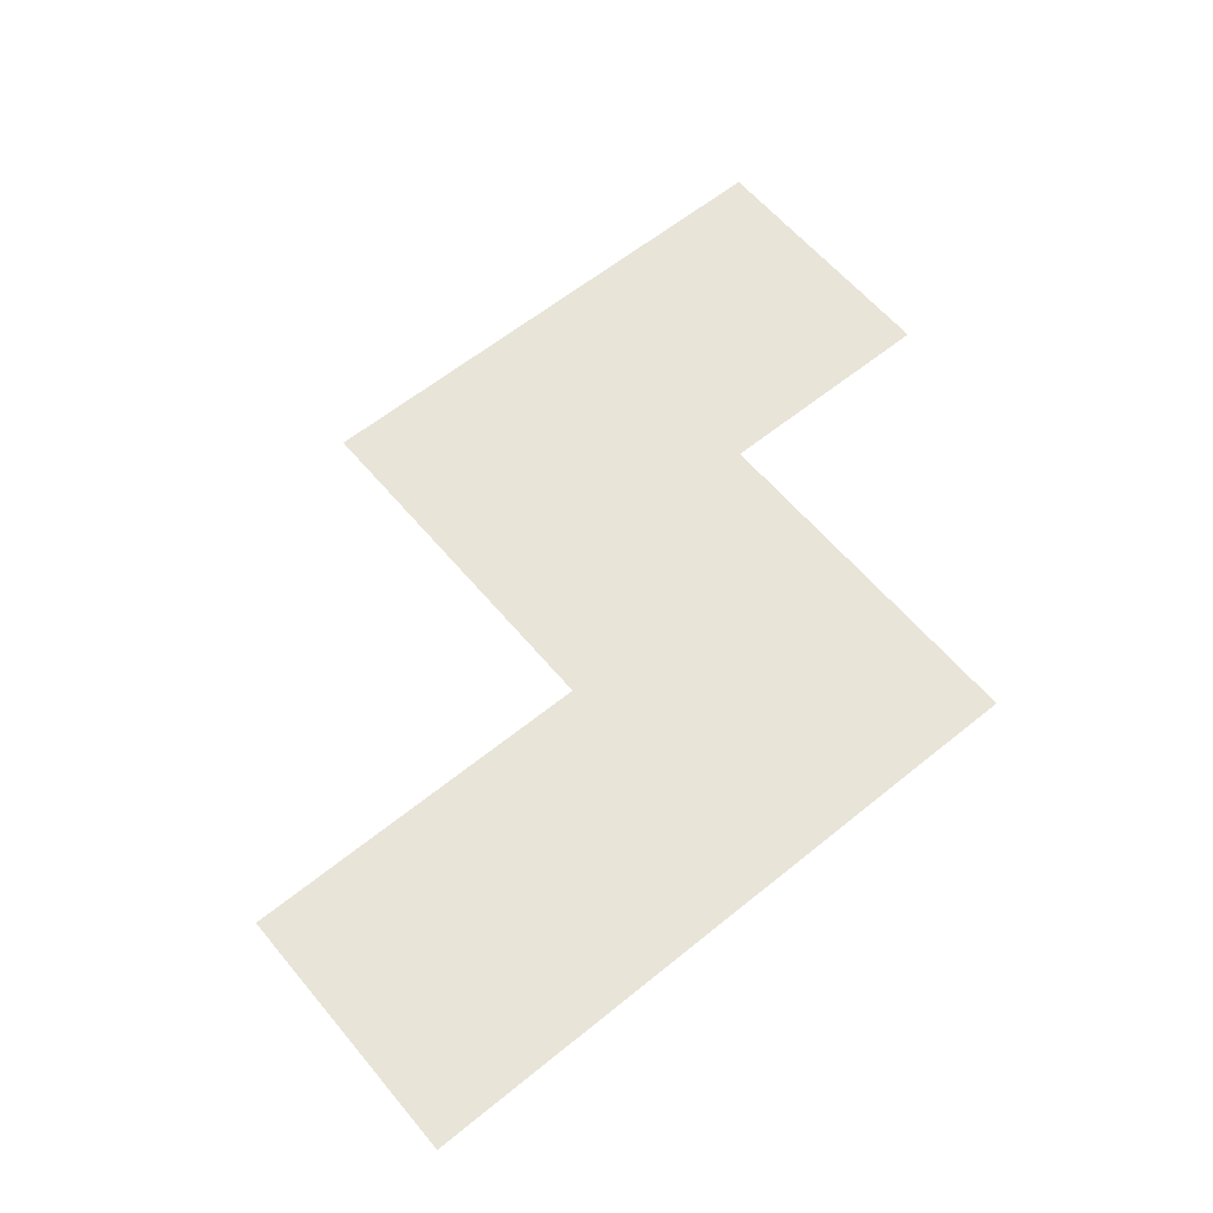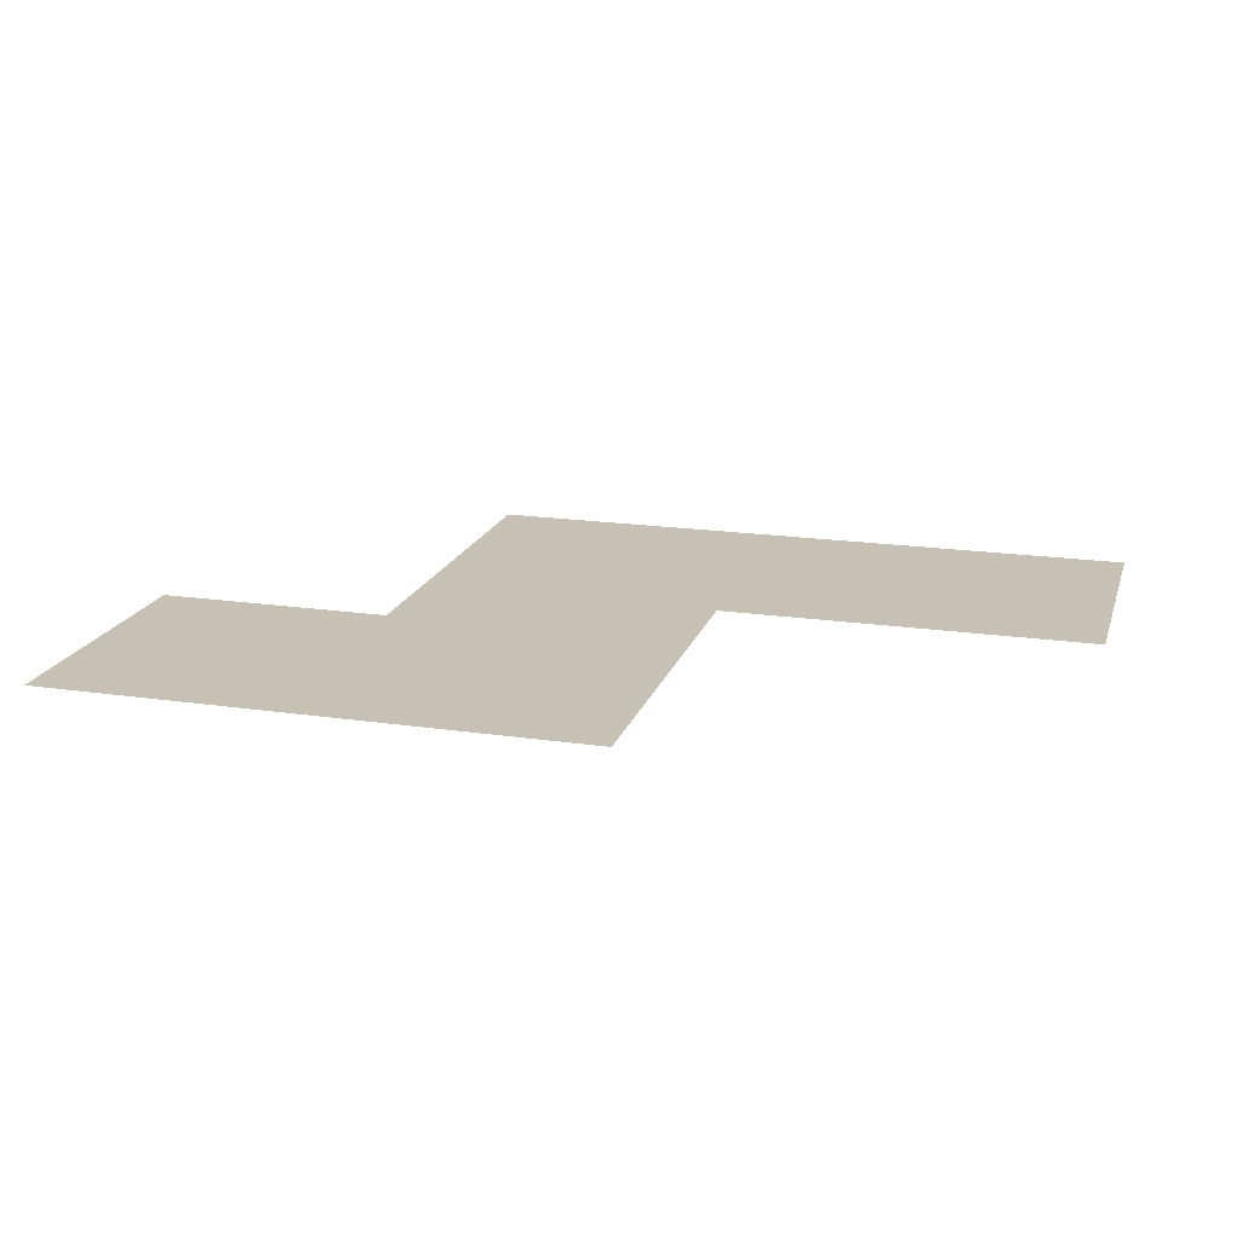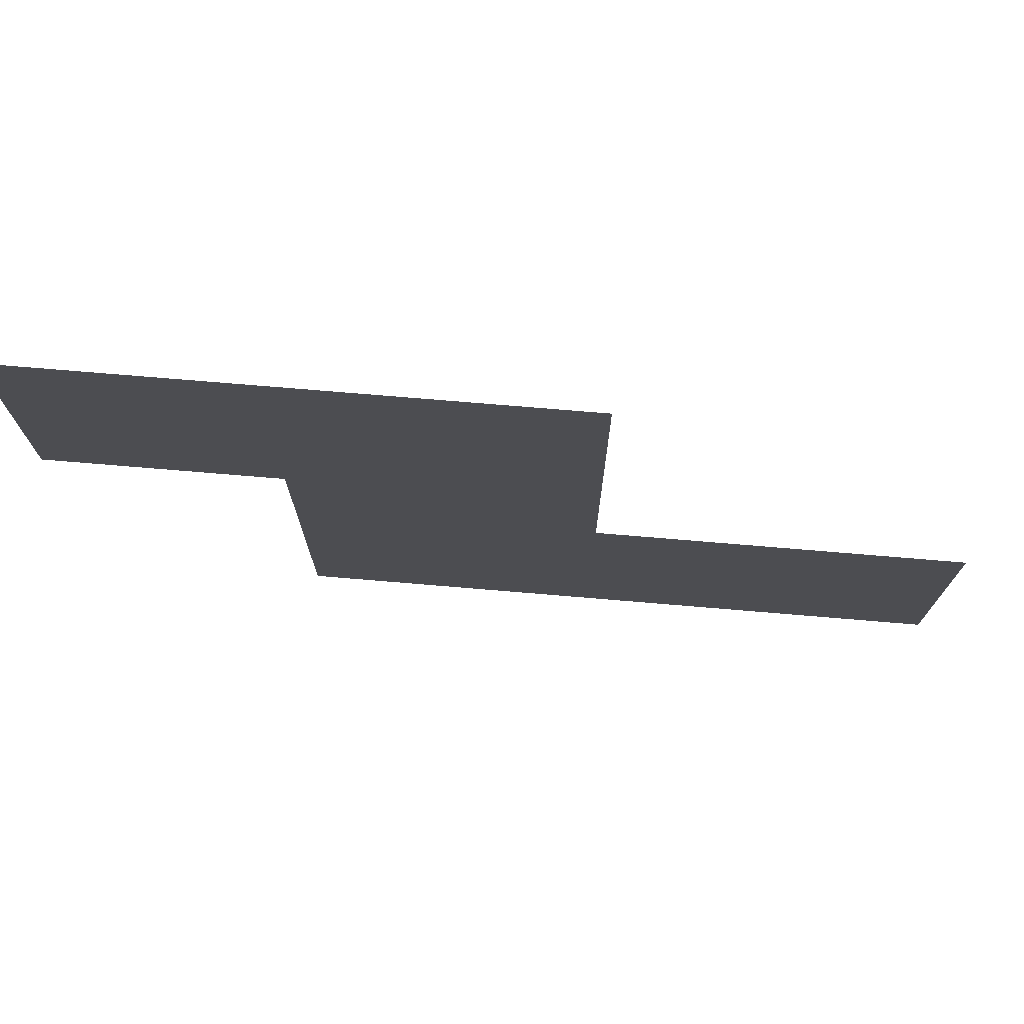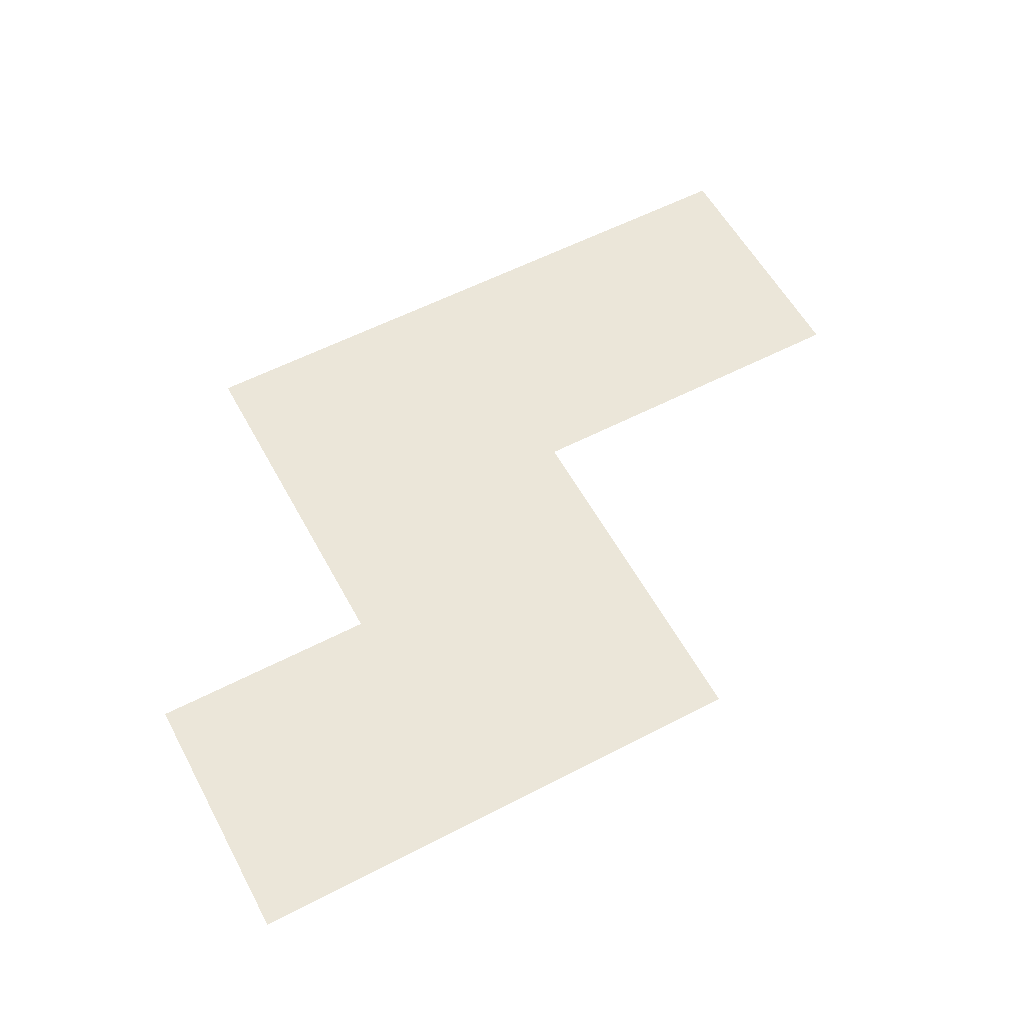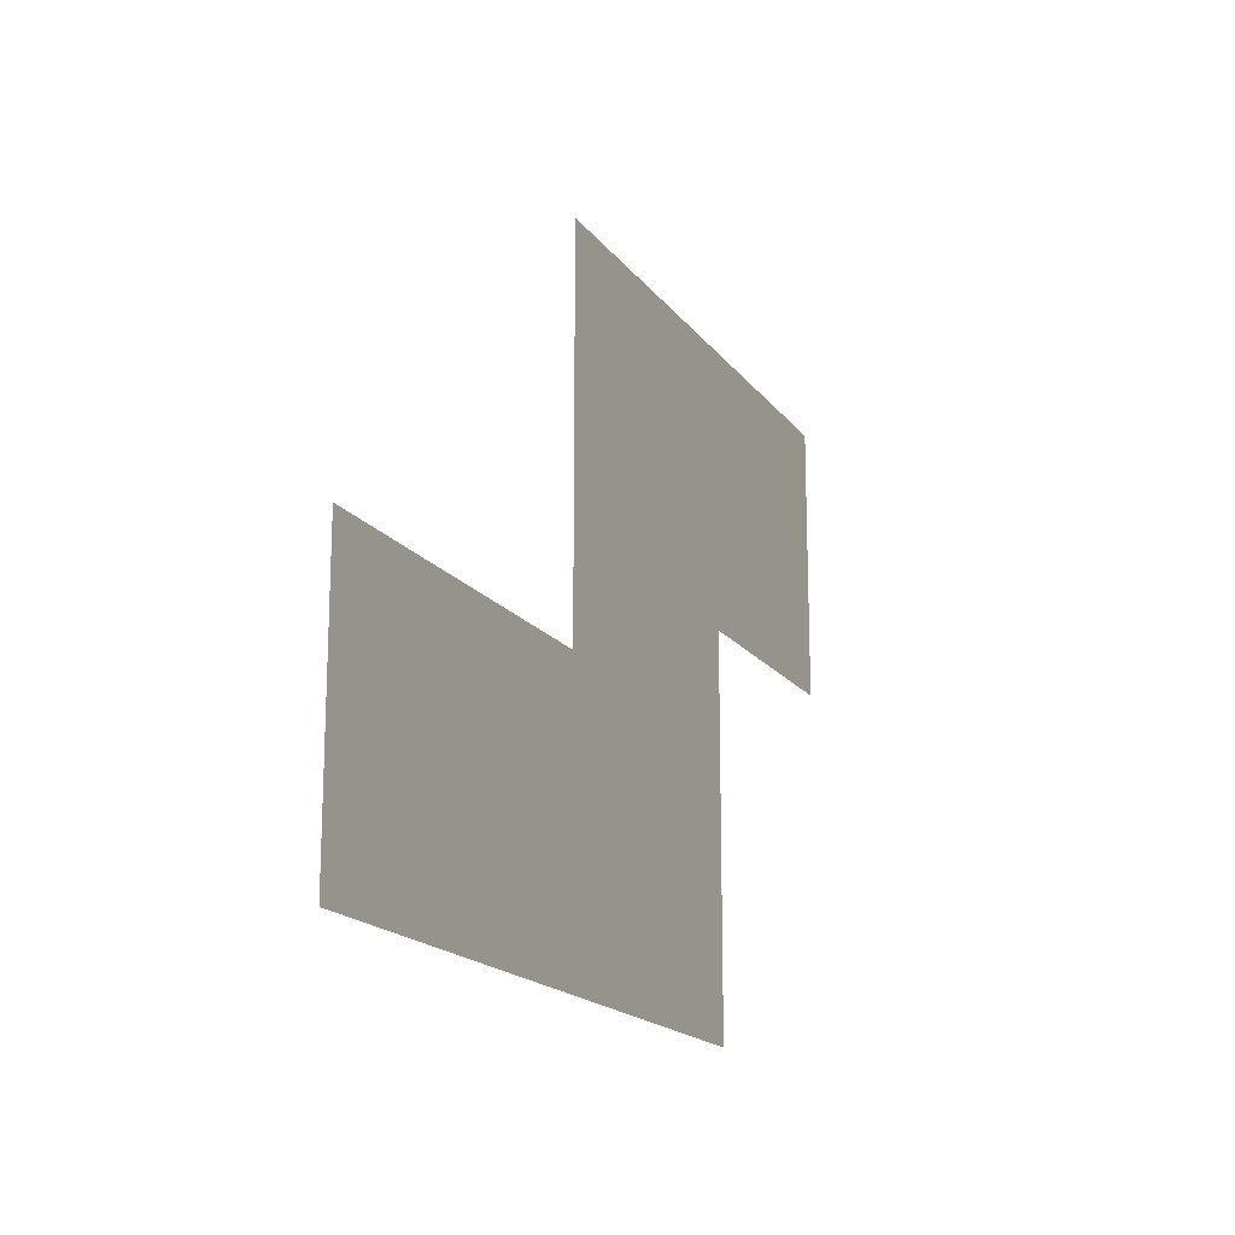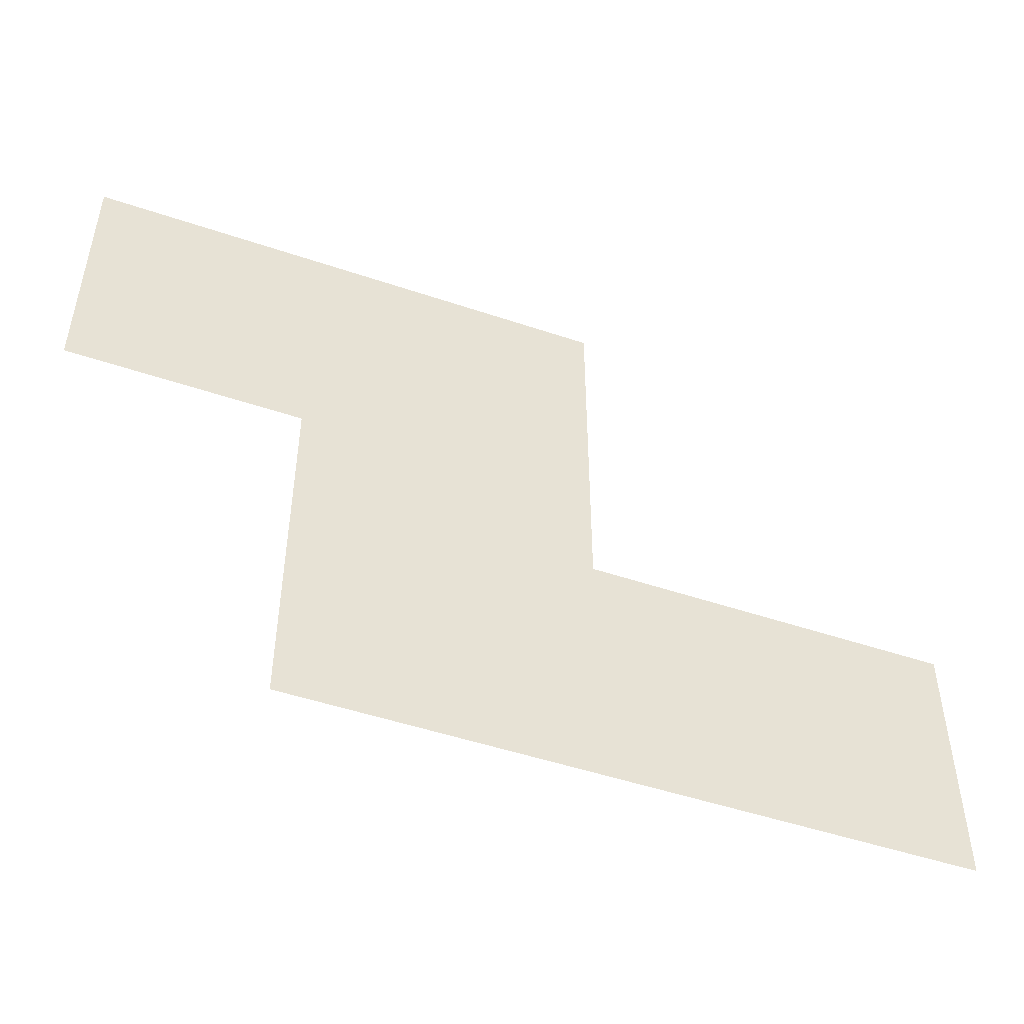
<metadata>
{"format":"obj","ext":"obj","renderer":"f3d","projection":"perspective","resolution":1024,"background":"white","views":[{"elev":60.5,"azim":-39.7,"up":"+Z"},{"elev":18.5,"azim":-164.2,"up":"+Z"},{"elev":73.8,"azim":-175.2,"up":"+Y"},{"elev":57.5,"azim":151.7,"up":"+Z"},{"elev":-17.4,"azim":-65.7,"up":"+Y"},{"elev":-49.4,"azim":159.5,"up":"+Y"}]}
</metadata>
<code>
v -240 -16 0
v -256 -16 0
v -256 0 0
v -240 0 0
v -224 -16 0
v -224 0 0
v -208 -16 0
v -208 0 0
v -192 -16 0
v -192 0 0
v -176 -16 0
v -176 0 0
v -160 -16 0
v -160 0 0
v -144 -16 0
v -144 0 0
v -128 -16 0
v -128 0 0
v -112 -16 0
v -112 0 0
v -96 -16 0
v -96 0 0
v -80 -16 0
v -80 0 0
v -64 -16 0
v -64 0 0
v -48 -16 0
v -48 0 0
v -32 -16 0
v -32 0 0
v -16 -16 0
v -16 0 0
v 0 -16 0
v 0 0 0
v -240 -32 0
v -256 -32 0
v -224 -32 0
v -208 -32 0
v -192 -32 0
v -176 -32 0
v -160 -32 0
v -144 -32 0
v -128 -32 0
v -112 -32 0
v -96 -32 0
v -80 -32 0
v -64 -32 0
v -48 -32 0
v -32 -32 0
v -16 -32 0
v 0 -32 0
v -224 -48 0
v -240 -48 0
v -16 -48 0
v -32 -48 0
v 0 -48 0
v -224 -64 0
v -240 -64 0
v -16 -64 0
v -32 -64 0
v 0 -64 0
v -224 -80 0
v -240 -80 0
v -16 -80 0
v -32 -80 0
v 0 -80 0
v -240 -96 0
v -256 -96 0
v -256 -80 0
v -224 -96 0
v -16 -96 0
v -32 -96 0
v 0 -96 0
v -240 -112 0
v -256 -112 0
v -224 -112 0
v -128 -112 0
v -144 -112 0
v -144 -96 0
v -128 -96 0
v -112 -112 0
v -112 -96 0
v -96 -112 0
v -96 -96 0
v -80 -112 0
v -80 -96 0
v -64 -112 0
v -64 -96 0
v -48 -112 0
v -48 -96 0
v -32 -112 0
v -16 -112 0
v 0 -112 0
v -240 -128 0
v -256 -128 0
v -224 -128 0
v -128 -128 0
v -144 -128 0
v -112 -128 0
v -96 -128 0
v -80 -128 0
v -64 -128 0
v -48 -128 0
v -32 -128 0
v -16 -128 0
v 0 -128 0
v -240 -144 0
v -256 -144 0
v -224 -144 0
v -128 -144 0
v -144 -144 0
v -112 -144 0
v -240 -160 0
v -256 -160 0
v -224 -160 0
v -128 -160 0
v -144 -160 0
v -112 -160 0
v -240 -176 0
v -256 -176 0
v -224 -176 0
v -128 -176 0
v -144 -176 0
v -112 -176 0
v -416 -192 0
v -432 -192 0
v -432 -176 0
v -416 -176 0
v -400 -192 0
v -400 -176 0
v -384 -192 0
v -384 -176 0
v -368 -192 0
v -368 -176 0
v -352 -192 0
v -352 -176 0
v -336 -192 0
v -336 -176 0
v -320 -192 0
v -320 -176 0
v -304 -192 0
v -304 -176 0
v -288 -192 0
v -288 -176 0
v -272 -192 0
v -272 -176 0
v -256 -192 0
v -240 -192 0
v -224 -192 0
v -128 -192 0
v -144 -192 0
v -112 -192 0
v -416 -208 0
v -432 -208 0
v -400 -208 0
v -384 -208 0
v -368 -208 0
v -352 -208 0
v -336 -208 0
v -320 -208 0
v -304 -208 0
v -288 -208 0
v -272 -208 0
v -256 -208 0
v -240 -208 0
v -224 -208 0
v -128 -208 0
v -144 -208 0
v -112 -208 0
v -416 -224 0
v -432 -224 0
v -400 -224 0
v -128 -224 0
v -144 -224 0
v -112 -224 0
v -416 -240 0
v -432 -240 0
v -400 -240 0
v -128 -240 0
v -144 -240 0
v -112 -240 0
v -416 -256 0
v -432 -256 0
v -400 -256 0
v -128 -256 0
v -144 -256 0
v -112 -256 0
v -416 -272 0
v -432 -272 0
v -400 -272 0
v -128 -272 0
v -144 -272 0
v -112 -272 0
v -416 -288 0
v -432 -288 0
v -400 -288 0
v -384 -288 0
v -384 -272 0
v -368 -288 0
v -368 -272 0
v -352 -288 0
v -352 -272 0
v -336 -288 0
v -336 -272 0
v -320 -288 0
v -320 -272 0
v -304 -288 0
v -304 -272 0
v -288 -288 0
v -288 -272 0
v -272 -288 0
v -272 -272 0
v -256 -288 0
v -256 -272 0
v -240 -288 0
v -240 -272 0
v -224 -288 0
v -224 -272 0
v -208 -288 0
v -208 -272 0
v -192 -288 0
v -192 -272 0
v -176 -288 0
v -176 -272 0
v -160 -288 0
v -160 -272 0
v -144 -288 0
v -128 -288 0
v -112 -288 0
v -416 -304 0
v -432 -304 0
v -400 -304 0
v -384 -304 0
v -368 -304 0
v -352 -304 0
v -336 -304 0
v -320 -304 0
v -304 -304 0
v -288 -304 0
v -272 -304 0
v -256 -304 0
v -240 -304 0
v -224 -304 0
v -208 -304 0
v -192 -304 0
v -176 -304 0
v -160 -304 0
v -144 -304 0
v -128 -304 0
v -112 -304 0
v -208 -48 0
v -192 -48 0
v -176 -48 0
v -160 -48 0
v -144 -48 0
v -128 -48 0
v -112 -48 0
v -96 -48 0
v -80 -48 0
v -64 -48 0
v -48 -48 0
v -208 -64 0
v -192 -64 0
v -176 -64 0
v -160 -64 0
v -144 -64 0
v -128 -64 0
v -112 -64 0
v -96 -64 0
v -80 -64 0
v -64 -64 0
v -48 -64 0
v -208 -80 0
v -192 -80 0
v -176 -80 0
v -160 -80 0
v -144 -80 0
v -128 -80 0
v -112 -80 0
v -96 -80 0
v -80 -80 0
v -64 -80 0
v -48 -80 0
v -208 -96 0
v -192 -96 0
v -176 -96 0
v -160 -96 0
v -208 -112 0
v -192 -112 0
v -176 -112 0
v -160 -112 0
v -208 -128 0
v -192 -128 0
v -176 -128 0
v -160 -128 0
v -208 -144 0
v -192 -144 0
v -176 -144 0
v -160 -144 0
v -208 -160 0
v -192 -160 0
v -176 -160 0
v -160 -160 0
v -208 -176 0
v -192 -176 0
v -176 -176 0
v -160 -176 0
v -208 -192 0
v -192 -192 0
v -176 -192 0
v -160 -192 0
v -208 -208 0
v -192 -208 0
v -176 -208 0
v -160 -208 0
v -384 -224 0
v -368 -224 0
v -352 -224 0
v -336 -224 0
v -320 -224 0
v -304 -224 0
v -288 -224 0
v -272 -224 0
v -256 -224 0
v -240 -224 0
v -224 -224 0
v -208 -224 0
v -192 -224 0
v -176 -224 0
v -160 -224 0
v -384 -240 0
v -368 -240 0
v -352 -240 0
v -336 -240 0
v -320 -240 0
v -304 -240 0
v -288 -240 0
v -272 -240 0
v -256 -240 0
v -240 -240 0
v -224 -240 0
v -208 -240 0
v -192 -240 0
v -176 -240 0
v -160 -240 0
v -384 -256 0
v -368 -256 0
v -352 -256 0
v -336 -256 0
v -320 -256 0
v -304 -256 0
v -288 -256 0
v -272 -256 0
v -256 -256 0
v -240 -256 0
v -224 -256 0
v -208 -256 0
v -192 -256 0
v -176 -256 0
v -160 -256 0
v -256 -48 0
v -256 -64 0
g mesh_0001
f 1 2 3 4
f 5 1 4 6
f 7 5 6 8
f 9 7 8 10
f 11 9 10 12
f 13 11 12 14
f 15 13 14 16
f 17 15 16 18
f 19 17 18 20
f 21 19 20 22
f 23 21 22 24
f 25 23 24 26
f 27 25 26 28
f 29 27 28 30
f 31 29 30 32
f 33 31 32 34
f 35 36 2 1
f 37 35 1 5
f 38 37 5 7
f 39 38 7 9
f 40 39 9 11
f 41 40 11 13
f 42 41 13 15
f 43 42 15 17
f 44 43 17 19
f 45 44 19 21
f 46 45 21 23
f 47 46 23 25
f 48 47 25 27
f 49 48 27 29
f 50 49 29 31
f 51 50 31 33
f 52 53 35 37
f 54 55 49 50
f 56 54 50 51
f 57 58 53 52
f 59 60 55 54
f 61 59 54 56
f 62 63 58 57
f 64 65 60 59
f 66 64 59 61
f 67 68 69 63
f 70 67 63 62
f 71 72 65 64
f 73 71 64 66
f 74 75 68 67
f 76 74 67 70
f 77 78 79 80
f 81 77 80 82
f 83 81 82 84
f 85 83 84 86
f 87 85 86 88
f 89 87 88 90
f 91 89 90 72
f 92 91 72 71
f 93 92 71 73
f 94 95 75 74
f 96 94 74 76
f 97 98 78 77
f 99 97 77 81
f 100 99 81 83
f 101 100 83 85
f 102 101 85 87
f 103 102 87 89
f 104 103 89 91
f 105 104 91 92
f 106 105 92 93
f 107 108 95 94
f 109 107 94 96
f 110 111 98 97
f 112 110 97 99
f 113 114 108 107
f 115 113 107 109
f 116 117 111 110
f 118 116 110 112
f 119 120 114 113
f 121 119 113 115
f 122 123 117 116
f 124 122 116 118
f 125 126 127 128
f 129 125 128 130
f 131 129 130 132
f 133 131 132 134
f 135 133 134 136
f 137 135 136 138
f 139 137 138 140
f 141 139 140 142
f 143 141 142 144
f 145 143 144 146
f 147 145 146 120
f 148 147 120 119
f 149 148 119 121
f 150 151 123 122
f 152 150 122 124
f 153 154 126 125
f 155 153 125 129
f 156 155 129 131
f 157 156 131 133
f 158 157 133 135
f 159 158 135 137
f 160 159 137 139
f 161 160 139 141
f 162 161 141 143
f 163 162 143 145
f 164 163 145 147
f 165 164 147 148
f 166 165 148 149
f 167 168 151 150
f 169 167 150 152
f 170 171 154 153
f 172 170 153 155
f 173 174 168 167
f 175 173 167 169
f 176 177 171 170
f 178 176 170 172
f 179 180 174 173
f 181 179 173 175
f 182 183 177 176
f 184 182 176 178
f 185 186 180 179
f 187 185 179 181
f 188 189 183 182
f 190 188 182 184
f 191 192 186 185
f 193 191 185 187
f 194 195 189 188
f 196 194 188 190
f 197 196 190 198
f 199 197 198 200
f 201 199 200 202
f 203 201 202 204
f 205 203 204 206
f 207 205 206 208
f 209 207 208 210
f 211 209 210 212
f 213 211 212 214
f 215 213 214 216
f 217 215 216 218
f 219 217 218 220
f 221 219 220 222
f 223 221 222 224
f 225 223 224 226
f 227 225 226 192
f 228 227 192 191
f 229 228 191 193
f 230 231 195 194
f 232 230 194 196
f 233 232 196 197
f 234 233 197 199
f 235 234 199 201
f 236 235 201 203
f 237 236 203 205
f 238 237 205 207
f 239 238 207 209
f 240 239 209 211
f 241 240 211 213
f 242 241 213 215
f 243 242 215 217
f 244 243 217 219
f 245 244 219 221
f 246 245 221 223
f 247 246 223 225
f 248 247 225 227
f 249 248 227 228
f 250 249 228 229
g mesh_0002
f 251 52 37 38
f 252 251 38 39
f 253 252 39 40
f 254 253 40 41
f 255 254 41 42
f 256 255 42 43
f 257 256 43 44
f 258 257 44 45
f 259 258 45 46
f 260 259 46 47
f 261 260 47 48
f 55 261 48 49
f 262 57 52 251
f 263 262 251 252
f 264 263 252 253
f 265 264 253 254
f 266 265 254 255
f 267 266 255 256
f 268 267 256 257
f 269 268 257 258
f 270 269 258 259
f 271 270 259 260
f 272 271 260 261
f 60 272 261 55
f 273 62 57 262
f 274 273 262 263
f 275 274 263 264
f 276 275 264 265
f 277 276 265 266
f 278 277 266 267
f 279 278 267 268
f 280 279 268 269
f 281 280 269 270
f 282 281 270 271
f 283 282 271 272
f 65 283 272 60
f 284 70 62 273
f 285 284 273 274
f 286 285 274 275
f 287 286 275 276
f 79 287 276 277
f 80 79 277 278
f 82 80 278 279
f 84 82 279 280
f 86 84 280 281
f 88 86 281 282
f 90 88 282 283
f 72 90 283 65
f 288 76 70 284
f 289 288 284 285
f 290 289 285 286
f 291 290 286 287
f 78 291 287 79
f 292 96 76 288
f 293 292 288 289
f 294 293 289 290
f 295 294 290 291
f 98 295 291 78
f 296 109 96 292
f 297 296 292 293
f 298 297 293 294
f 299 298 294 295
f 111 299 295 98
f 300 115 109 296
f 301 300 296 297
f 302 301 297 298
f 303 302 298 299
f 117 303 299 111
f 304 121 115 300
f 305 304 300 301
f 306 305 301 302
f 307 306 302 303
f 123 307 303 117
f 308 149 121 304
f 309 308 304 305
f 310 309 305 306
f 311 310 306 307
f 151 311 307 123
f 312 166 149 308
f 313 312 308 309
f 314 313 309 310
f 315 314 310 311
f 168 315 311 151
f 316 172 155 156
f 317 316 156 157
f 318 317 157 158
f 319 318 158 159
f 320 319 159 160
f 321 320 160 161
f 322 321 161 162
f 323 322 162 163
f 324 323 163 164
f 325 324 164 165
f 326 325 165 166
f 327 326 166 312
f 328 327 312 313
f 329 328 313 314
f 330 329 314 315
f 174 330 315 168
f 331 178 172 316
f 332 331 316 317
f 333 332 317 318
f 334 333 318 319
f 335 334 319 320
f 336 335 320 321
f 337 336 321 322
f 338 337 322 323
f 339 338 323 324
f 340 339 324 325
f 341 340 325 326
f 342 341 326 327
f 343 342 327 328
f 344 343 328 329
f 345 344 329 330
f 180 345 330 174
f 346 184 178 331
f 347 346 331 332
f 348 347 332 333
f 349 348 333 334
f 350 349 334 335
f 351 350 335 336
f 352 351 336 337
f 353 352 337 338
f 354 353 338 339
f 355 354 339 340
f 356 355 340 341
f 357 356 341 342
f 358 357 342 343
f 359 358 343 344
f 360 359 344 345
f 186 360 345 180
f 198 190 184 346
f 200 198 346 347
f 202 200 347 348
f 204 202 348 349
f 206 204 349 350
f 208 206 350 351
f 210 208 351 352
f 212 210 352 353
f 214 212 353 354
f 216 214 354 355
f 218 216 355 356
f 220 218 356 357
f 222 220 357 358
f 224 222 358 359
f 226 224 359 360
f 192 226 360 186
g mesh_0003
f 271 270 259 260
f 272 271 260 261
f 282 281 270 271
f 283 282 271 272
f 332 331 316 317
f 333 332 317 318
f 347 346 331 332
f 348 347 332 333
g mesh_0004
f 53 361 36 35
f 58 362 361 53
f 63 69 362 58

</code>
